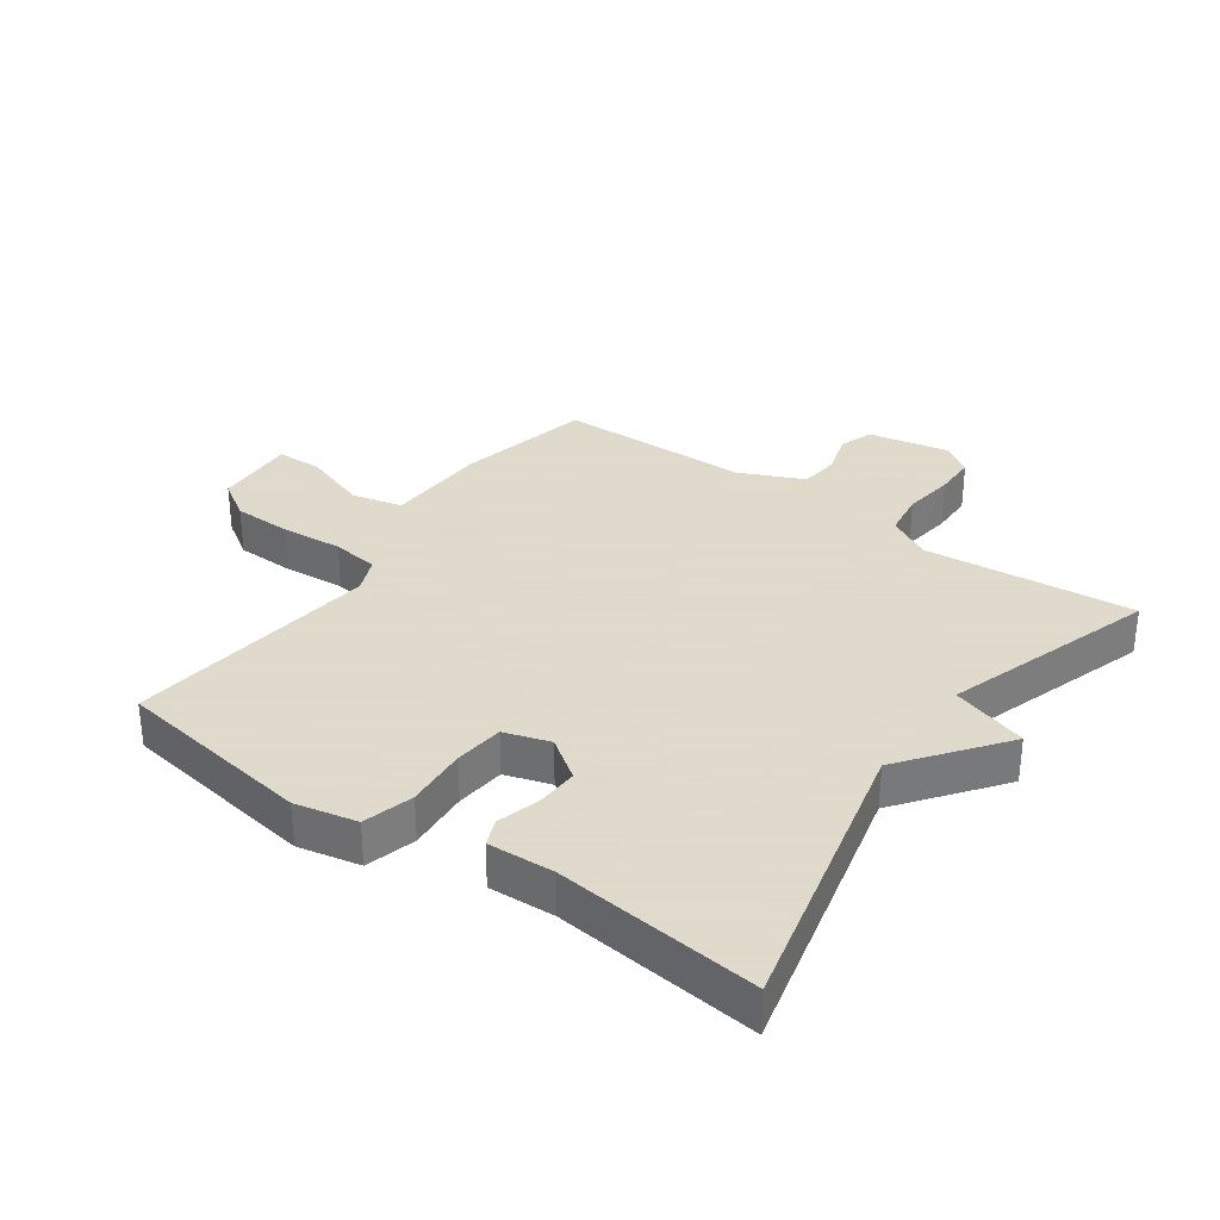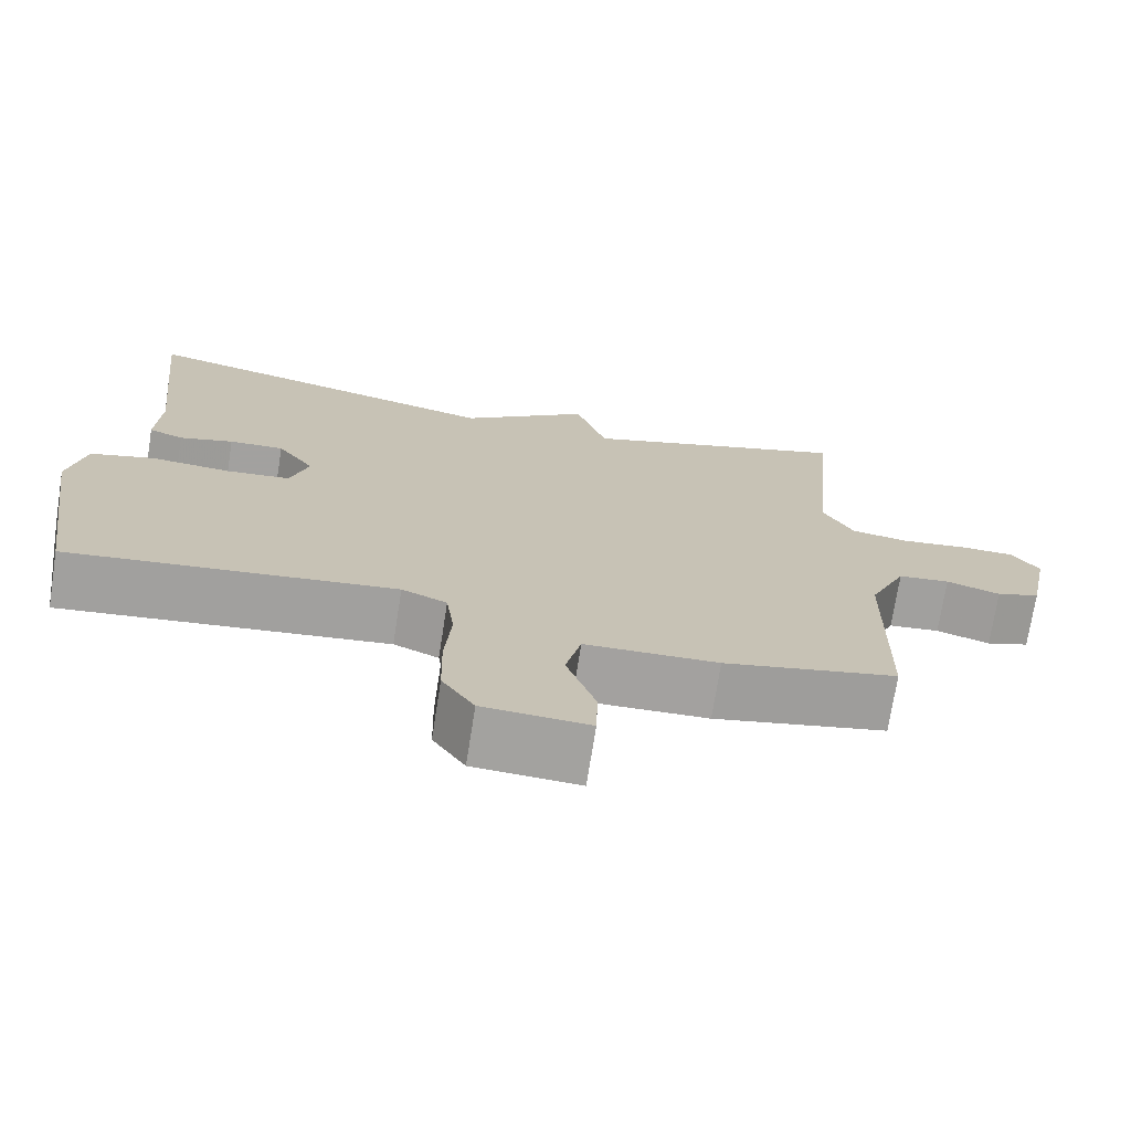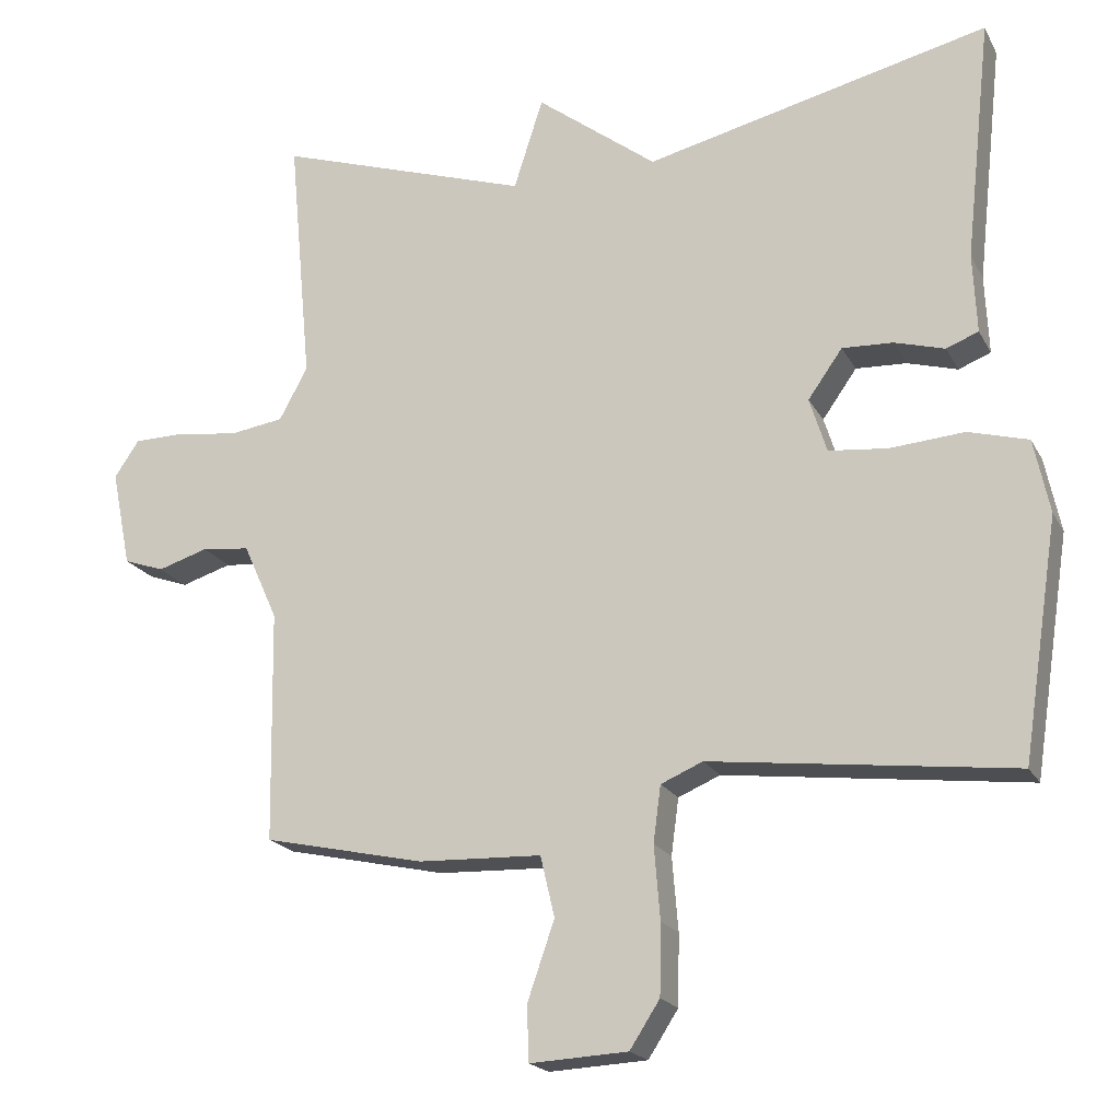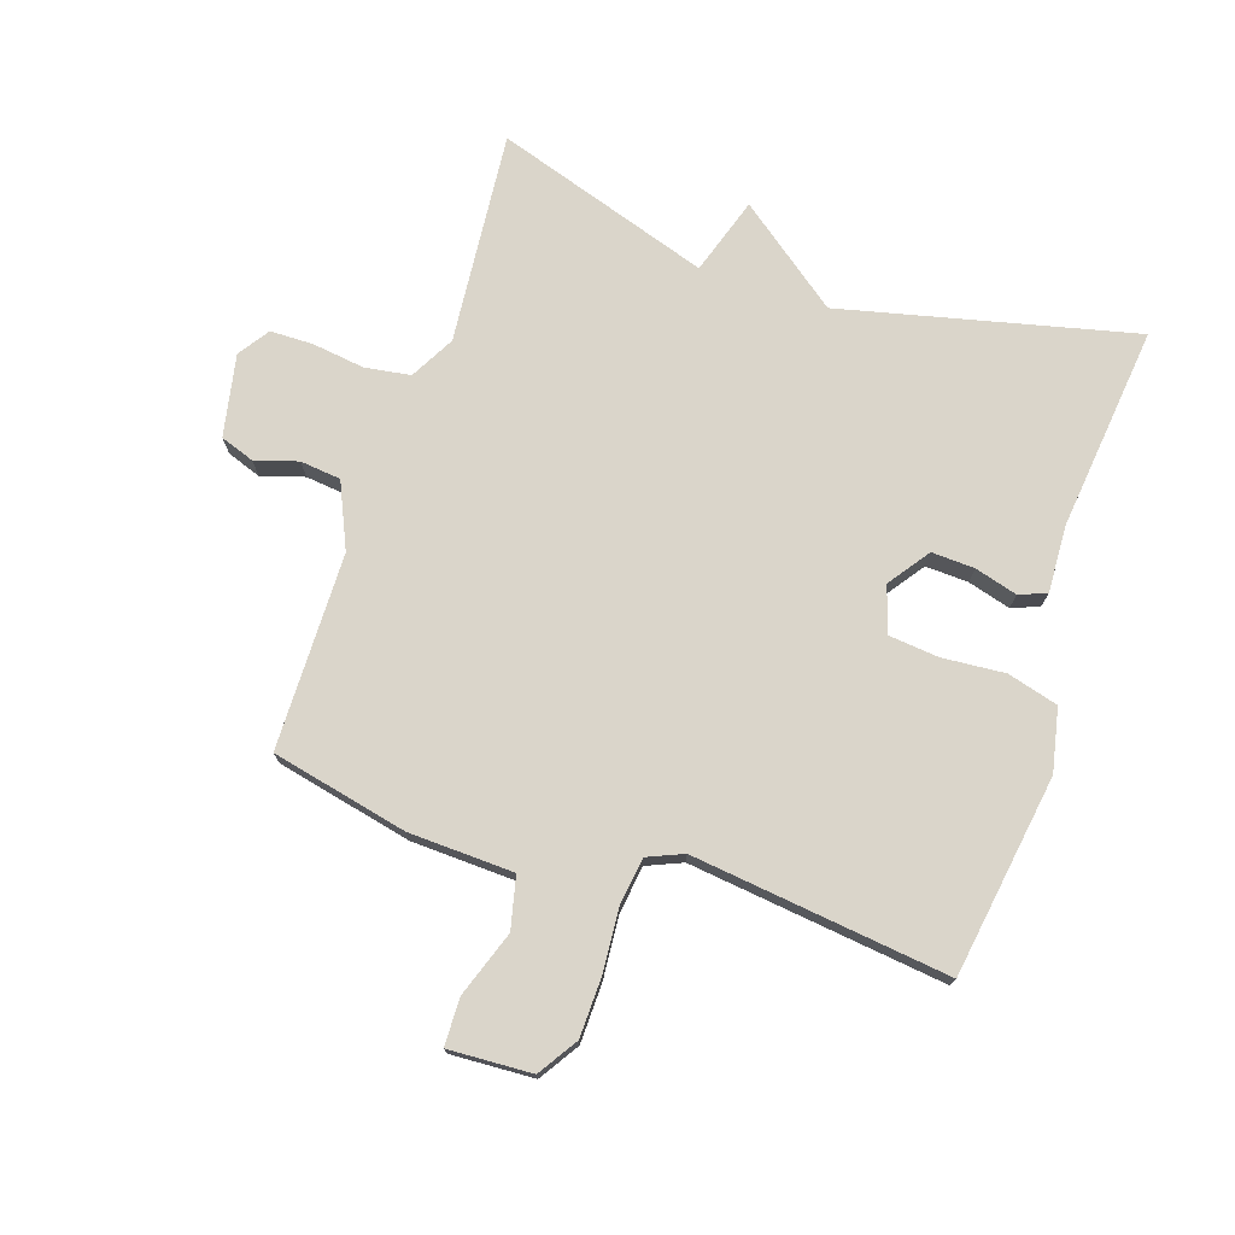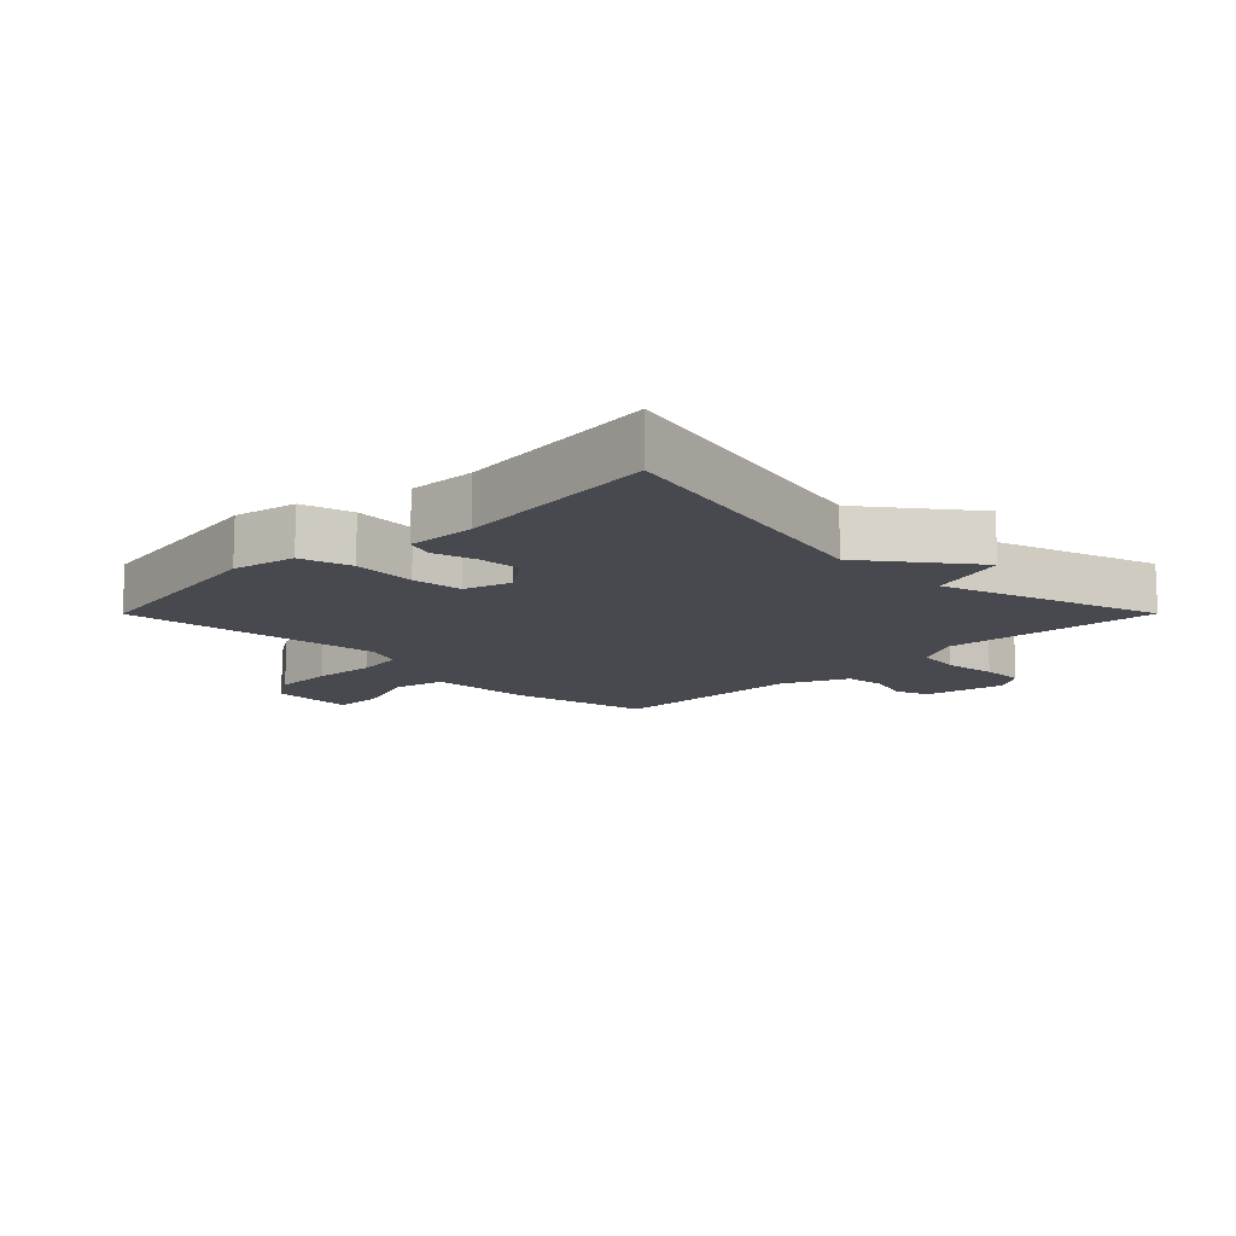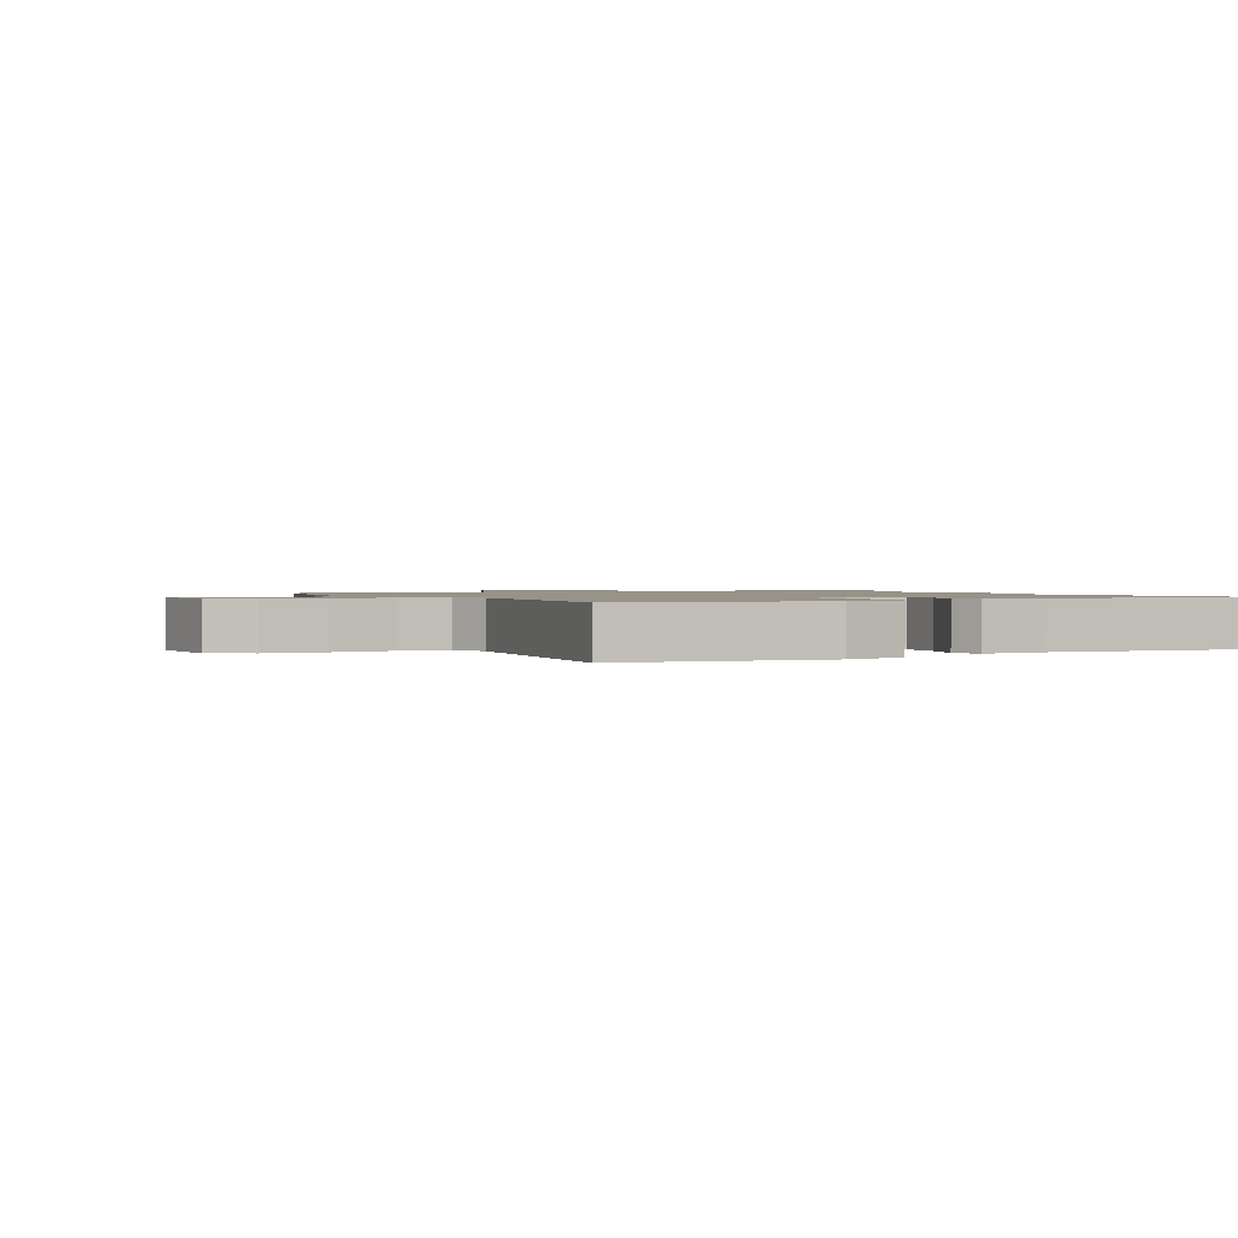
<metadata>
{"format":"obj","ext":"obj","renderer":"f3d","projection":"perspective","resolution":1024,"background":"white","views":[{"elev":32.4,"azim":-54.5,"up":"+Y"},{"elev":-72.4,"azim":-8.9,"up":"+Z"},{"elev":-19.5,"azim":-159.2,"up":"+Z"},{"elev":74.3,"azim":-161.5,"up":"+Y"},{"elev":-12.7,"azim":-44.9,"up":"+Y"},{"elev":1.3,"azim":-117.4,"up":"+Y"}]}
</metadata>
<code>
v 0.5 0.07 0.5
v 0.469 0.07 0.165
v 0.507 0.07 0.095
v 0.579 0.07 0.084
v 0.661 0.07 0.095
v 0.729 0.07 0.094
v 0.762 0.07 0.045
v 0.736 0.07 -0.084
v 0.682 0.07 -0.103
v 0.615 0.07 -0.082
v 0.551 0.07 -0.089
v 0.505 0.07 -0.191
v 0.5 0.07 -0.5
v 0.285 0.07 -0.547
v 0.12 0.07 -0.553
v 0.101 0.07 -0.634
v 0.137 0.07 -0.738
v 0.135 0.07 -0.812
v 0.004 0.07 -0.805
v -0.036 0.07 -0.743
v -0.038 0.07 -0.649
v -0.03 0.07 -0.551
v -0.04 0.07 -0.476
v -0.096 0.07 -0.452
v -0.5 0.07 -0.5
v -0.548 0.07 -0.183
v -0.527 0.07 -0.084
v -0.447 0.07 -0.062
v -0.348 0.07 -0.07
v -0.269 0.07 -0.062
v -0.246 0.07 0.011
v -0.292 0.07 0.076
v -0.36 0.07 0.073
v -0.427 0.07 0.054
v -0.47 0.07 0.071
v -0.465 0.07 0.177
v -0.5 0.07 0.5
v -0.04 0.07 0.39
v 0.121 0.07 0.512
v 0.16 0.07 0.39
v 0.5 0 0.5
v 0.469 0 0.165
v 0.507 0 0.095
v 0.579 0 0.084
v 0.661 0 0.095
v 0.729 0 0.094
v 0.762 0 0.045
v 0.736 0 -0.084
v 0.682 0 -0.103
v 0.615 0 -0.082
v 0.551 0 -0.089
v 0.505 0 -0.191
v 0.5 0 -0.5
v 0.285 0 -0.547
v 0.12 0 -0.553
v 0.101 0 -0.634
v 0.137 0 -0.738
v 0.135 0 -0.812
v 0.004 0 -0.805
v -0.036 0 -0.743
v -0.038 0 -0.649
v -0.03 0 -0.551
v -0.04 0 -0.476
v -0.096 0 -0.452
v -0.5 0 -0.5
v -0.548 0 -0.183
v -0.527 0 -0.084
v -0.447 0 -0.062
v -0.348 0 -0.07
v -0.269 0 -0.062
v -0.246 0 0.011
v -0.292 0 0.076
v -0.36 0 0.073
v -0.427 0 0.054
v -0.47 0 0.071
v -0.465 0 0.177
v -0.5 0 0.5
v -0.04 0 0.39
v 0.121 0 0.512
v 0.16 0 0.39
f 38 39 40
f 36 37 38
f 36 38 40
f 35 36 40
f 34 35 40
f 33 34 40
f 40 1 2
f 33 40 2
f 32 33 2
f 27 28 29
f 26 27 29
f 25 26 29
f 24 25 29
f 23 24 29 30
f 20 21 22
f 19 20 22
f 18 19 22
f 17 18 22
f 16 17 22
f 15 16 22 23
f 23 30 31
f 15 23 31
f 14 15 31
f 13 14 31
f 12 13 31
f 8 9 10
f 7 8 10
f 6 7 10
f 5 6 10
f 4 5 10
f 3 4 10 11
f 12 31 32
f 11 12 32
f 3 11 32
f 2 3 32
f 80 79 78
f 78 77 76
f 80 78 76
f 80 76 75
f 80 75 74
f 80 74 73
f 42 41 80
f 42 80 73
f 42 73 72
f 69 68 67
f 69 67 66
f 69 66 65
f 69 65 64
f 70 69 64 63
f 62 61 60
f 62 60 59
f 62 59 58
f 62 58 57
f 62 57 56
f 63 62 56 55
f 71 70 63
f 71 63 55
f 71 55 54
f 71 54 53
f 71 53 52
f 50 49 48
f 50 48 47
f 50 47 46
f 50 46 45
f 50 45 44
f 51 50 44 43
f 72 71 52
f 72 52 51
f 72 51 43
f 72 43 42
f 1 41 42 2
f 2 42 43 3
f 3 43 44 4
f 4 44 45 5
f 5 45 46 6
f 6 46 47 7
f 7 47 48 8
f 8 48 49 9
f 9 49 50 10
f 10 50 51 11
f 11 51 52 12
f 12 52 53 13
f 13 53 54 14
f 14 54 55 15
f 15 55 56 16
f 16 56 57 17
f 17 57 58 18
f 18 58 59 19
f 19 59 60 20
f 20 60 61 21
f 21 61 62 22
f 22 62 63 23
f 23 63 64 24
f 24 64 65 25
f 25 65 66 26
f 26 66 67 27
f 27 67 68 28
f 28 68 69 29
f 29 69 70 30
f 30 70 71 31
f 31 71 72 32
f 32 72 73 33
f 33 73 74 34
f 34 74 75 35
f 35 75 76 36
f 36 76 77 37
f 37 77 78 38
f 38 78 79 39
f 39 79 80 40
f 40 80 41 1

</code>
